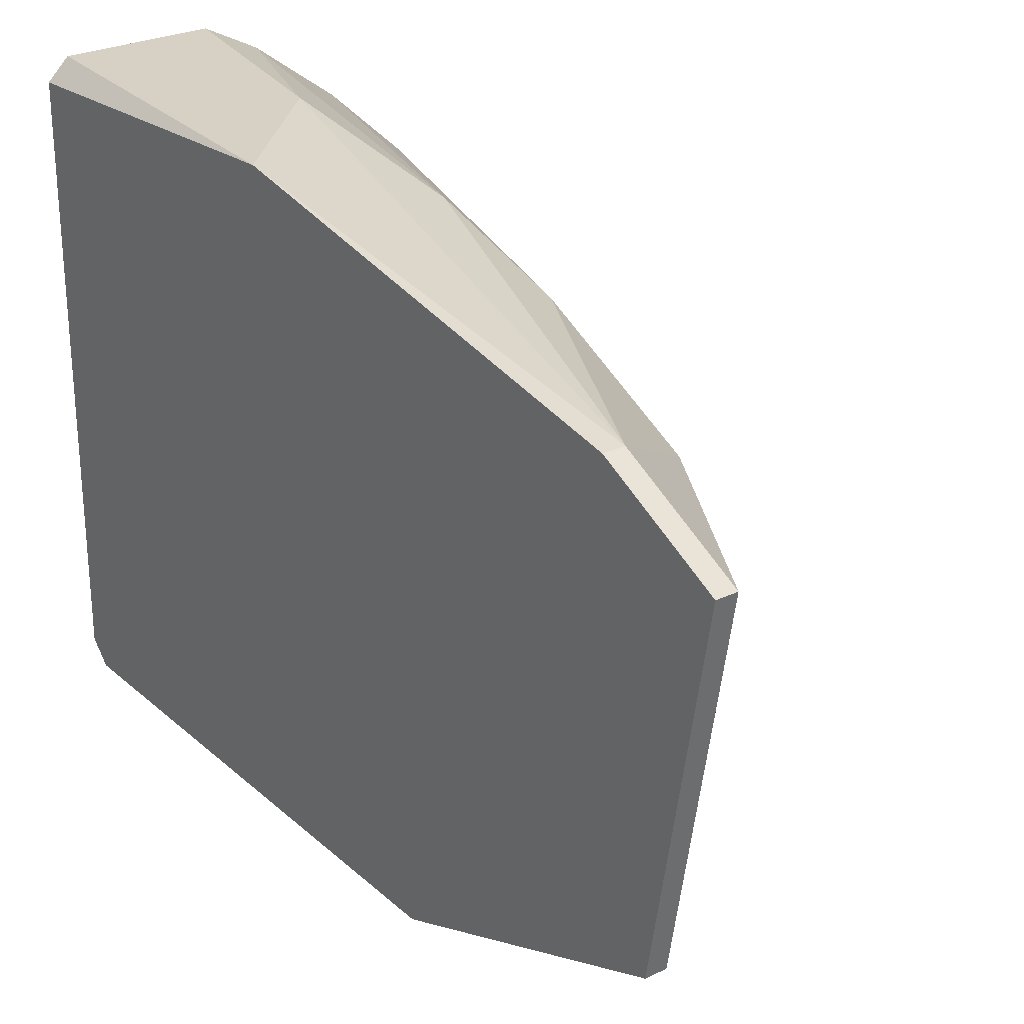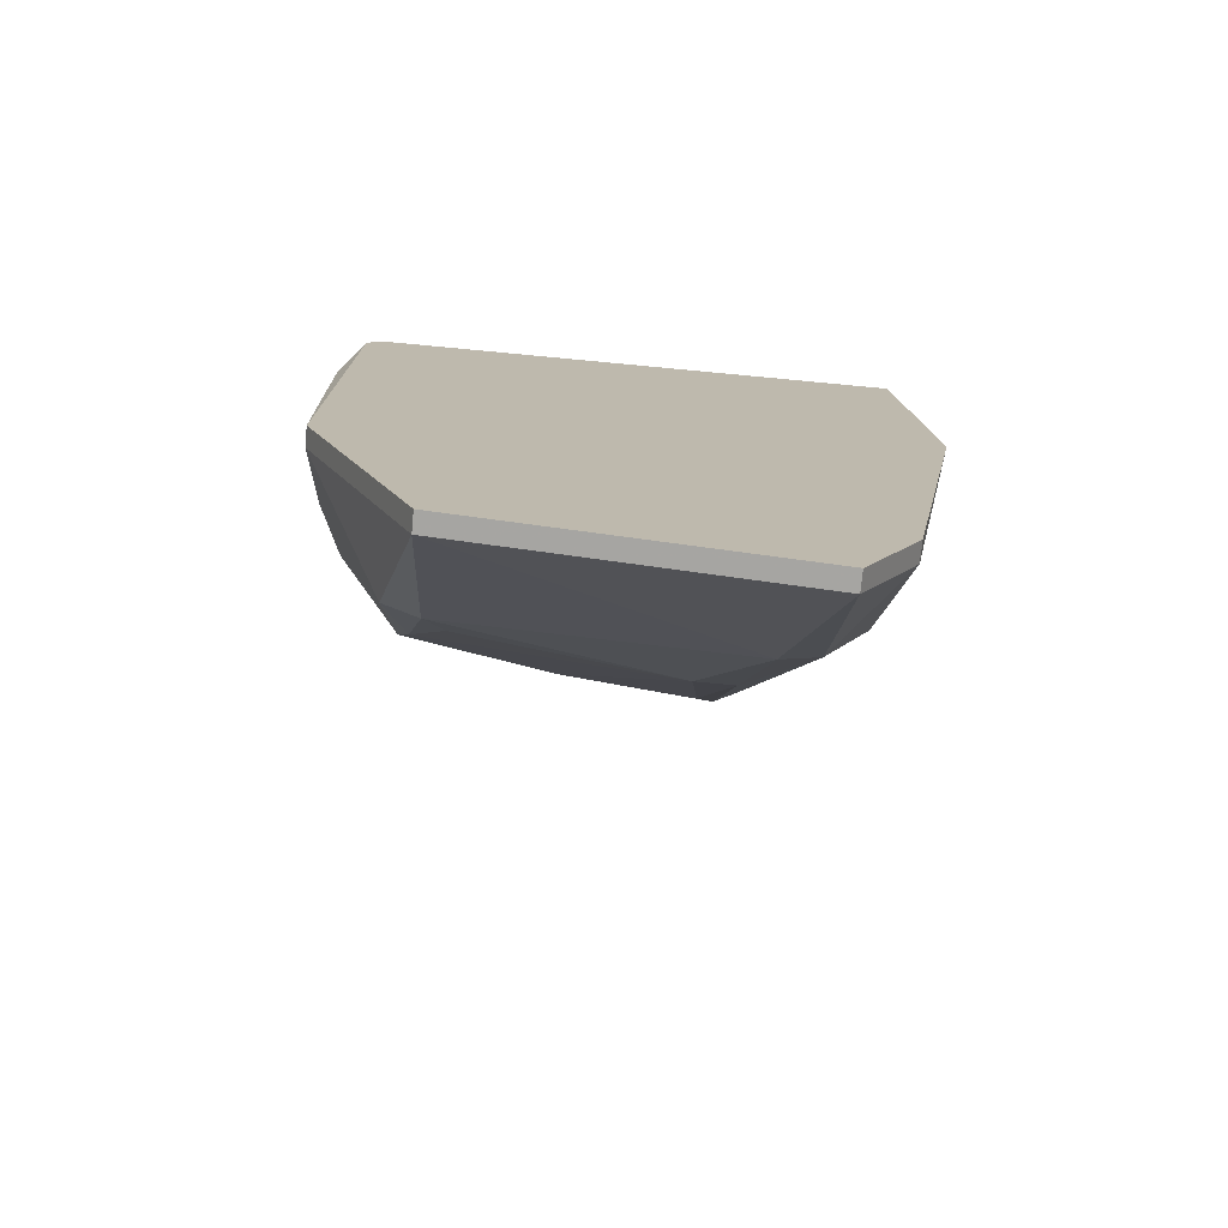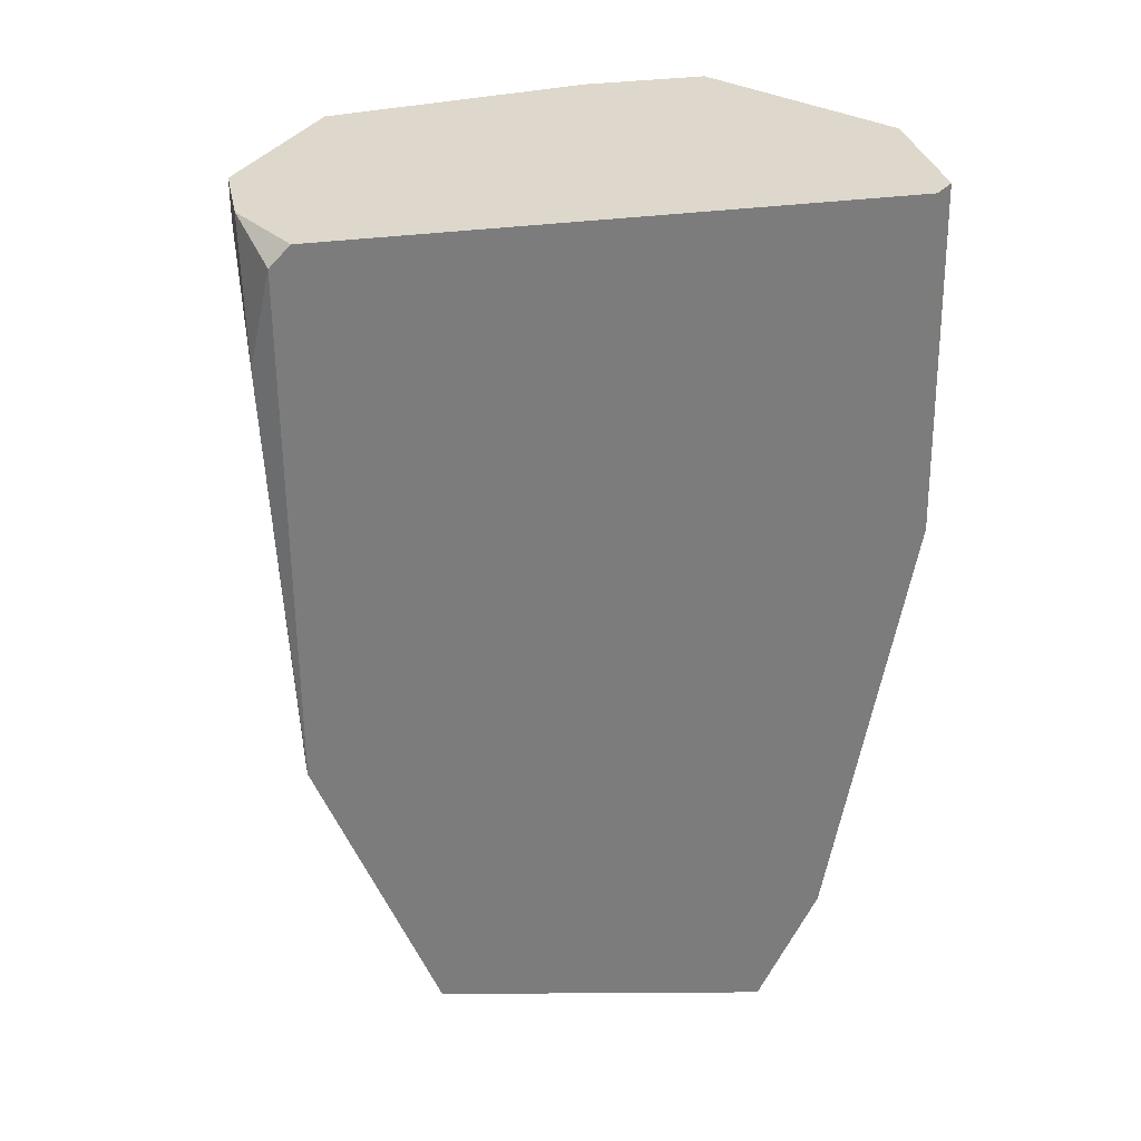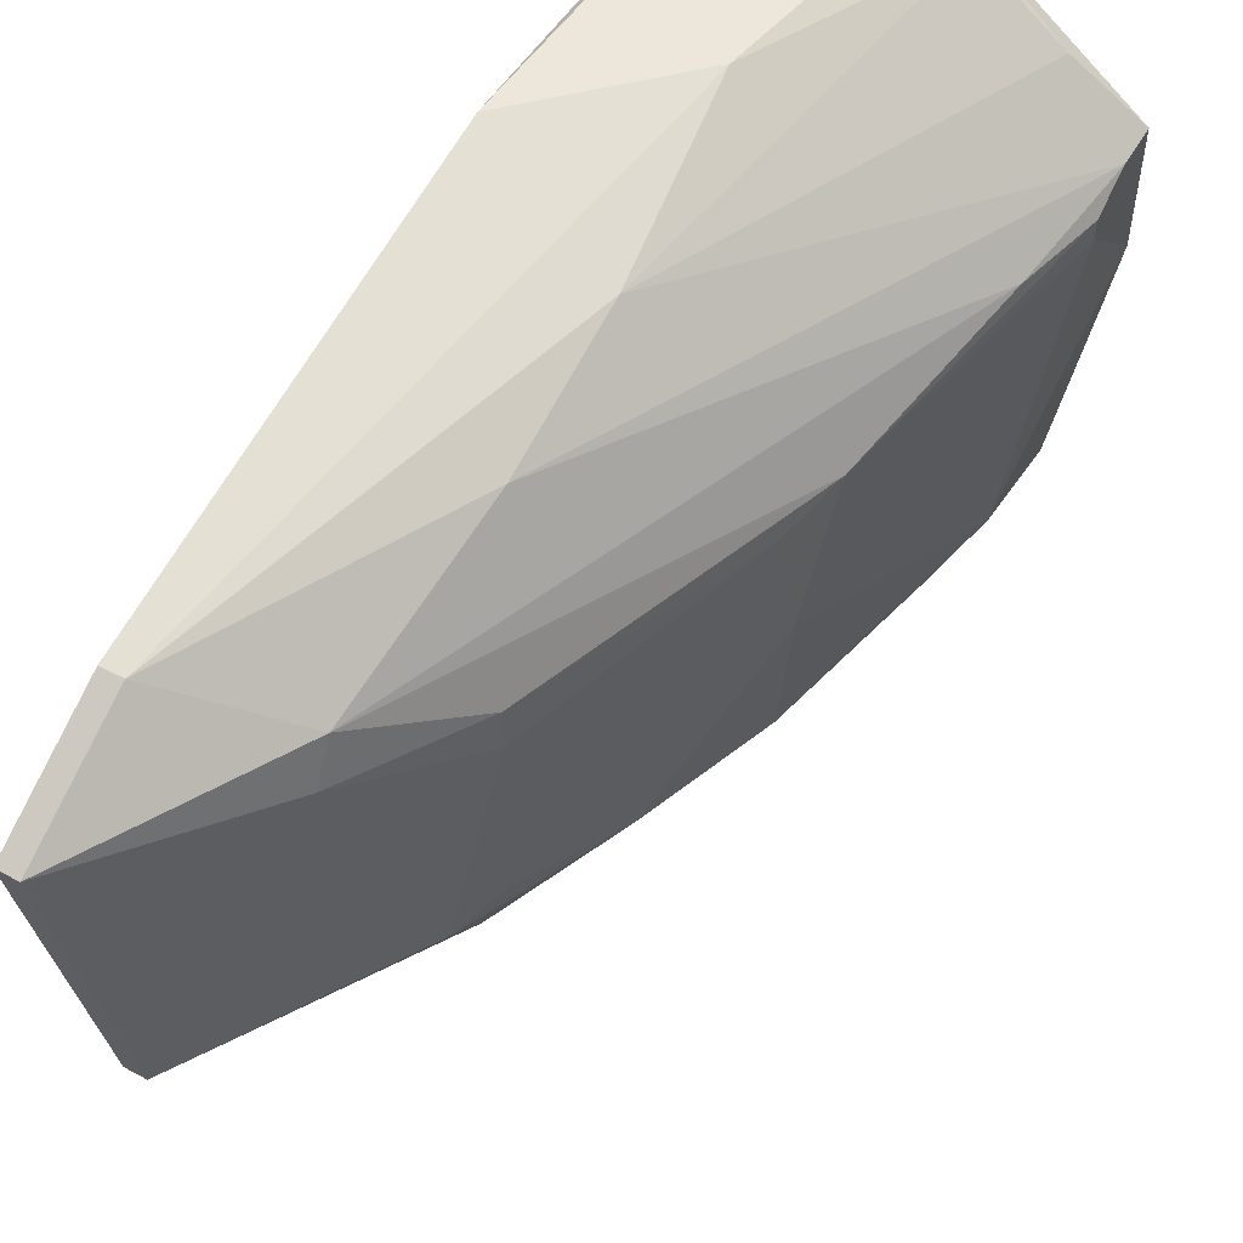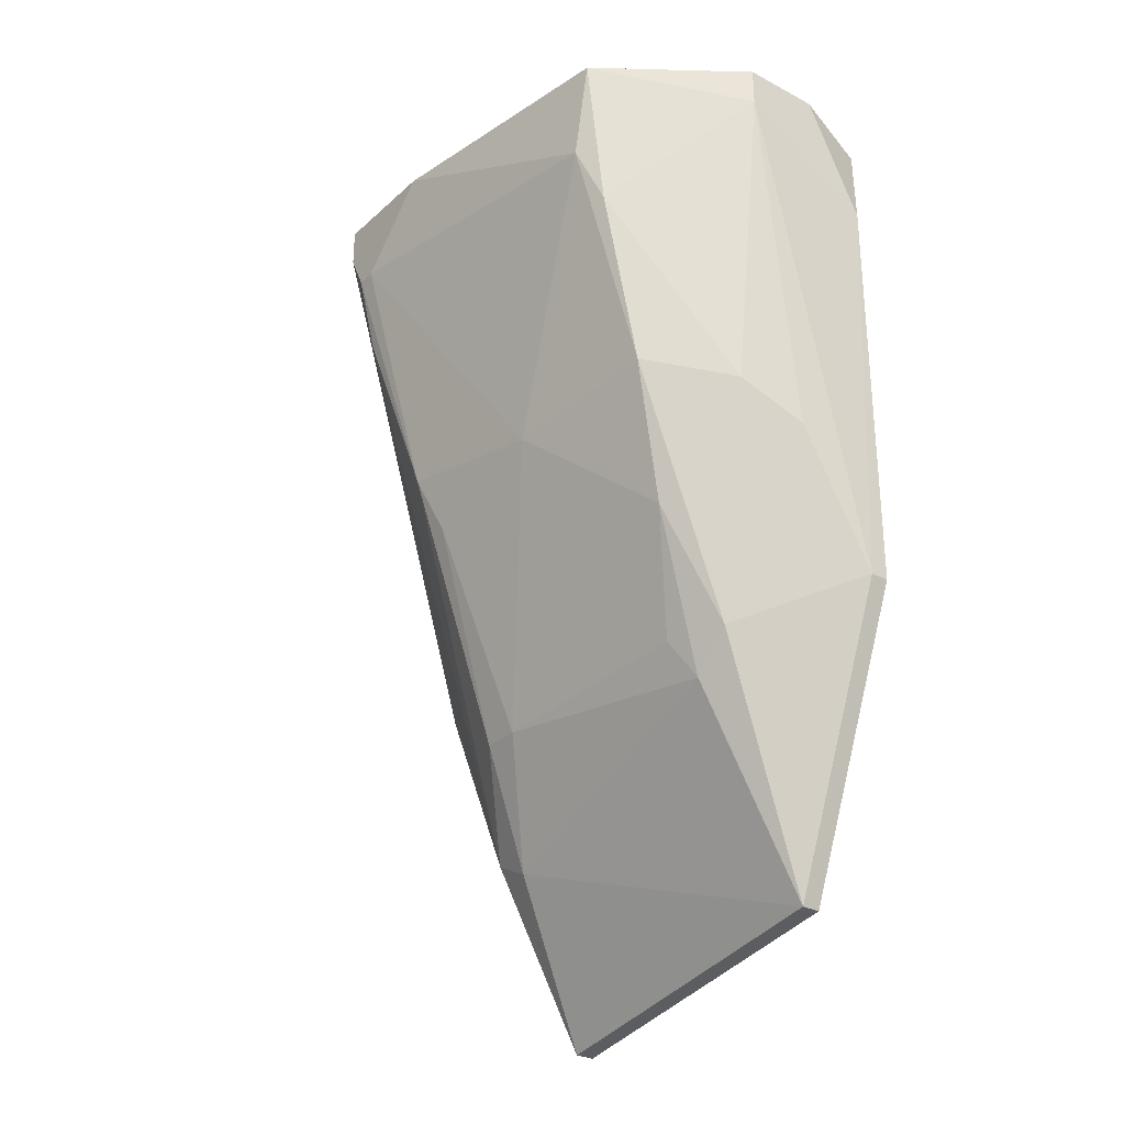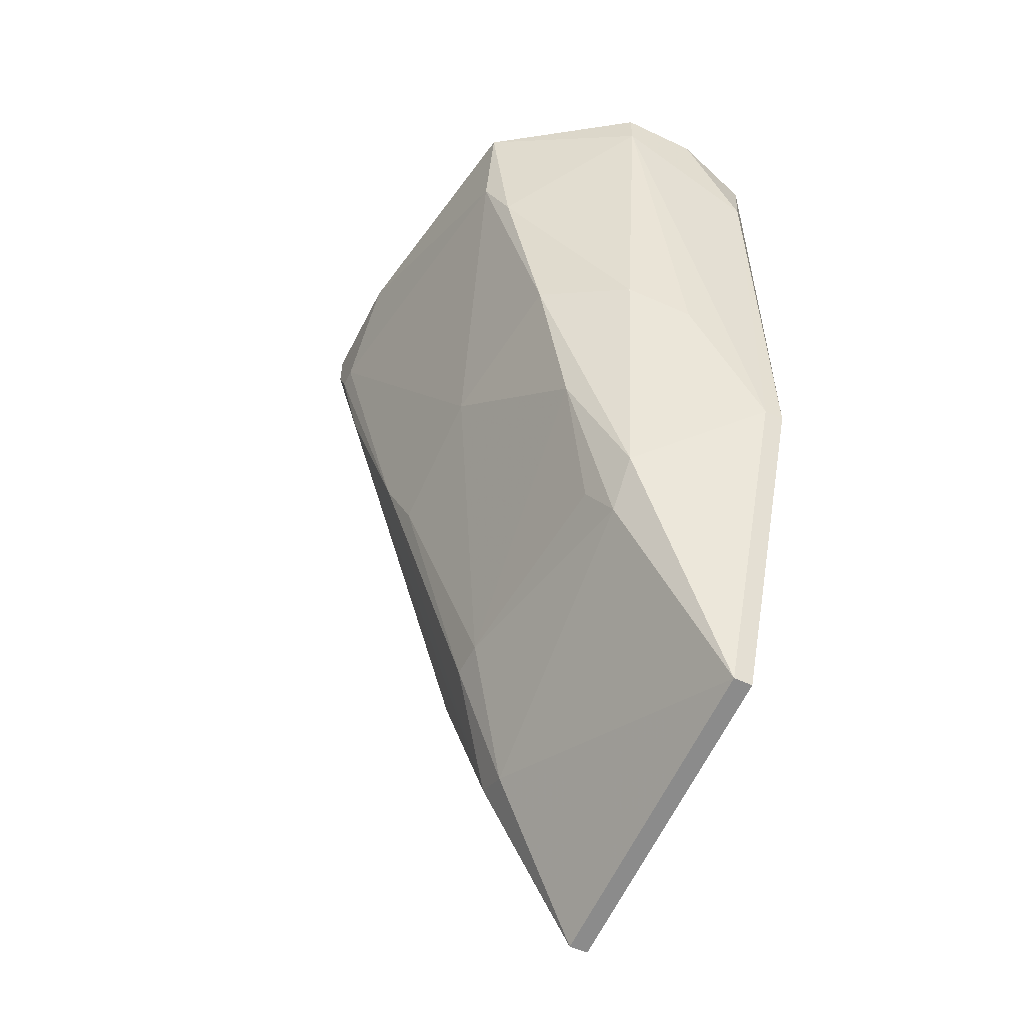
<metadata>
{"format":"obj","ext":"obj","renderer":"f3d","projection":"perspective","resolution":1024,"background":"white","views":[{"elev":26.9,"azim":-36.7,"up":"+Z"},{"elev":-75.3,"azim":-95.4,"up":"+Y"},{"elev":31.5,"azim":-101.6,"up":"+Y"},{"elev":53.6,"azim":29.8,"up":"+Z"},{"elev":-29.5,"azim":142.3,"up":"+Y"},{"elev":-54.5,"azim":153.5,"up":"+Y"}]}
</metadata>
<code>
v 0.3343 0.1007 -0.07504
v 0.3436 0.107 -0.07192
v 0.3405 0.06958 -0.06257
v 0.3436 0.1631 -0.07817
v 0.3436 0.1568 -0.07817
v 0.3467 0.06647 -0.01272
v 0.3467 0.06647 -0.01895
v 0.3187 0.04153 0.005986
v 0.3623 0.1101 -0.01272
v 0.3717 0.1506 -0.009593
v 0.3592 0.107 -0.03763
v 0.3187 0.1599 -0.07504
v 0.3187 0.07894 -0.07504
v 0.3187 0.1631 -0.07192
v 0.3436 0.06958 -0.05322
v 0.3499 0.08829 -0.05945
v 0.3499 0.1599 0.01534
v 0.3623 0.1599 0.005986
v 0.3654 0.1475 -0.05945
v 0.3623 0.1381 -0.06257
v 0.3561 0.1101 -0.06257
v 0.3686 0.1381 -0.006481
v 0.3405 0.07894 0.005986
v 0.3717 0.1568 -0.00336
v 0.3717 0.1506 -0.006481
v 0.3592 0.1007 -0.01584
v 0.3405 0.06335 -0.05634
v 0.3717 0.1631 -0.02207
v 0.3218 0.1444 -0.07817
v 0.3218 0.07894 -0.07504
v 0.3218 0.03218 -0.05634
v 0.3405 0.1007 0.01222
v 0.3374 0.1288 0.01846
v 0.3717 0.1631 -0.00336
v 0.3218 0.02283 -0.00336
v 0.3374 0.04777 -0.009593
v 0.3374 0.05088 -0.00336
v 0.3218 0.04153 0.005986
v 0.3187 0.03218 -0.05634
v 0.3187 0.02283 -0.00336
v 0.3187 0.1631 0.01534
v 0.3187 0.1101 0.01846
v 0.3654 0.1631 -0.06257
v 0.3436 0.1631 0.01846
v 0.3218 0.1631 0.01846
v 0.3312 0.1631 -0.07817
f 5 1 30
f 3 1 2
f 2 1 5
f 5 4 43
f 46 4 5
f 43 4 46
f 9 6 26
f 37 6 9
f 7 6 36
f 26 6 7
f 36 6 37
f 42 8 38
f 38 8 40
f 40 8 42
f 11 10 9
f 9 10 25
f 28 10 19
f 25 10 28
f 19 10 11
f 13 12 29
f 29 12 46
f 14 12 13
f 46 12 14
f 3 16 27
f 27 16 15
f 7 16 11
f 15 16 7
f 11 16 21
f 21 16 3
f 32 17 33
f 33 17 44
f 18 17 32
f 44 17 18
f 21 20 19
f 19 20 43
f 5 20 2
f 2 20 21
f 43 20 5
f 24 22 25
f 9 22 37
f 25 22 9
f 37 22 23
f 23 22 24
f 23 24 32
f 18 24 34
f 32 24 18
f 34 24 25
f 11 9 26
f 7 27 15
f 36 27 7
f 3 27 31
f 31 27 36
f 43 28 19
f 25 28 34
f 34 28 43
f 5 30 29
f 29 30 13
f 31 30 3
f 13 30 31
f 38 23 32
f 37 23 38
f 32 33 38
f 38 33 42
f 42 33 44
f 44 18 34
f 5 29 46
f 26 7 11
f 36 35 31
f 37 35 36
f 38 35 37
f 40 35 38
f 31 35 40
f 19 11 21
f 40 39 31
f 31 39 13
f 13 39 40
f 21 3 2
f 42 41 14
f 45 41 42
f 14 41 45
f 44 34 43
f 40 42 14
f 45 42 44
f 40 14 13
f 46 14 45
f 44 43 46
f 44 46 45
f 30 1 3

</code>
